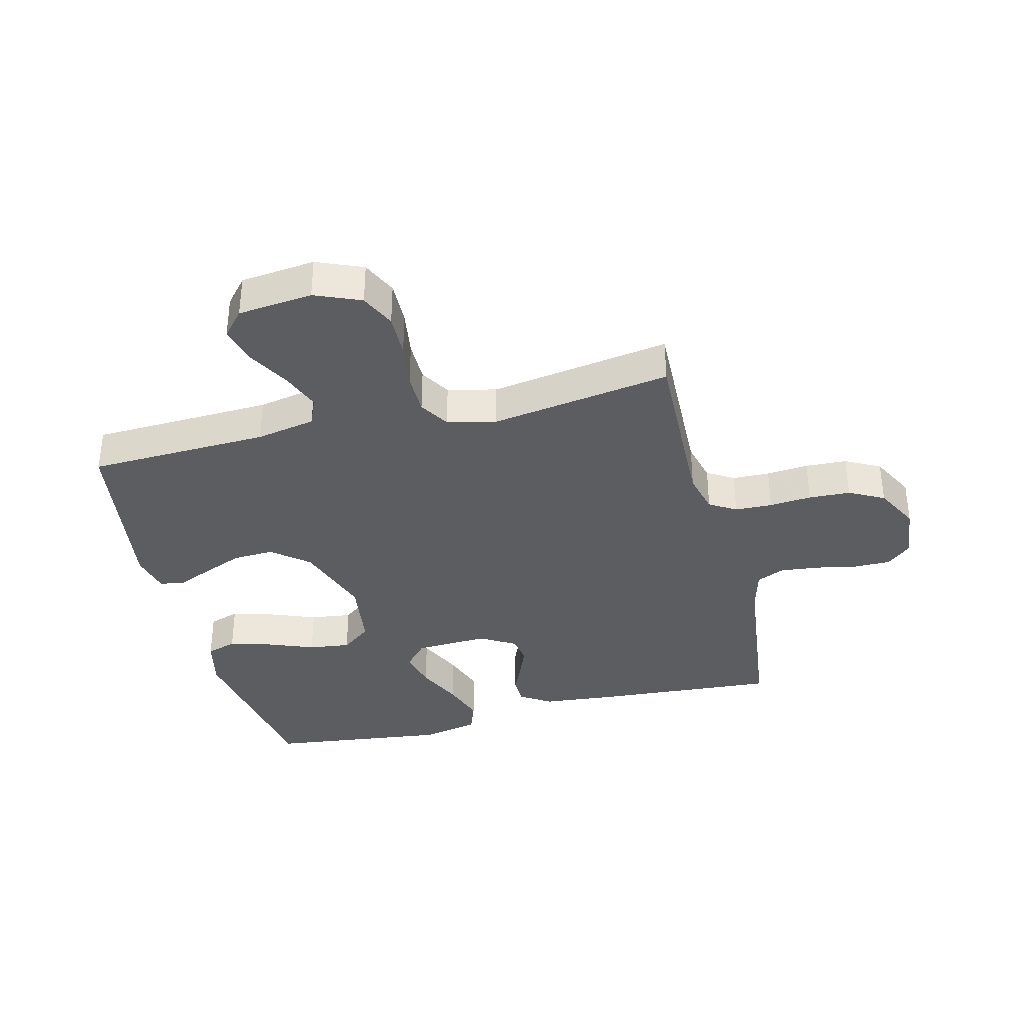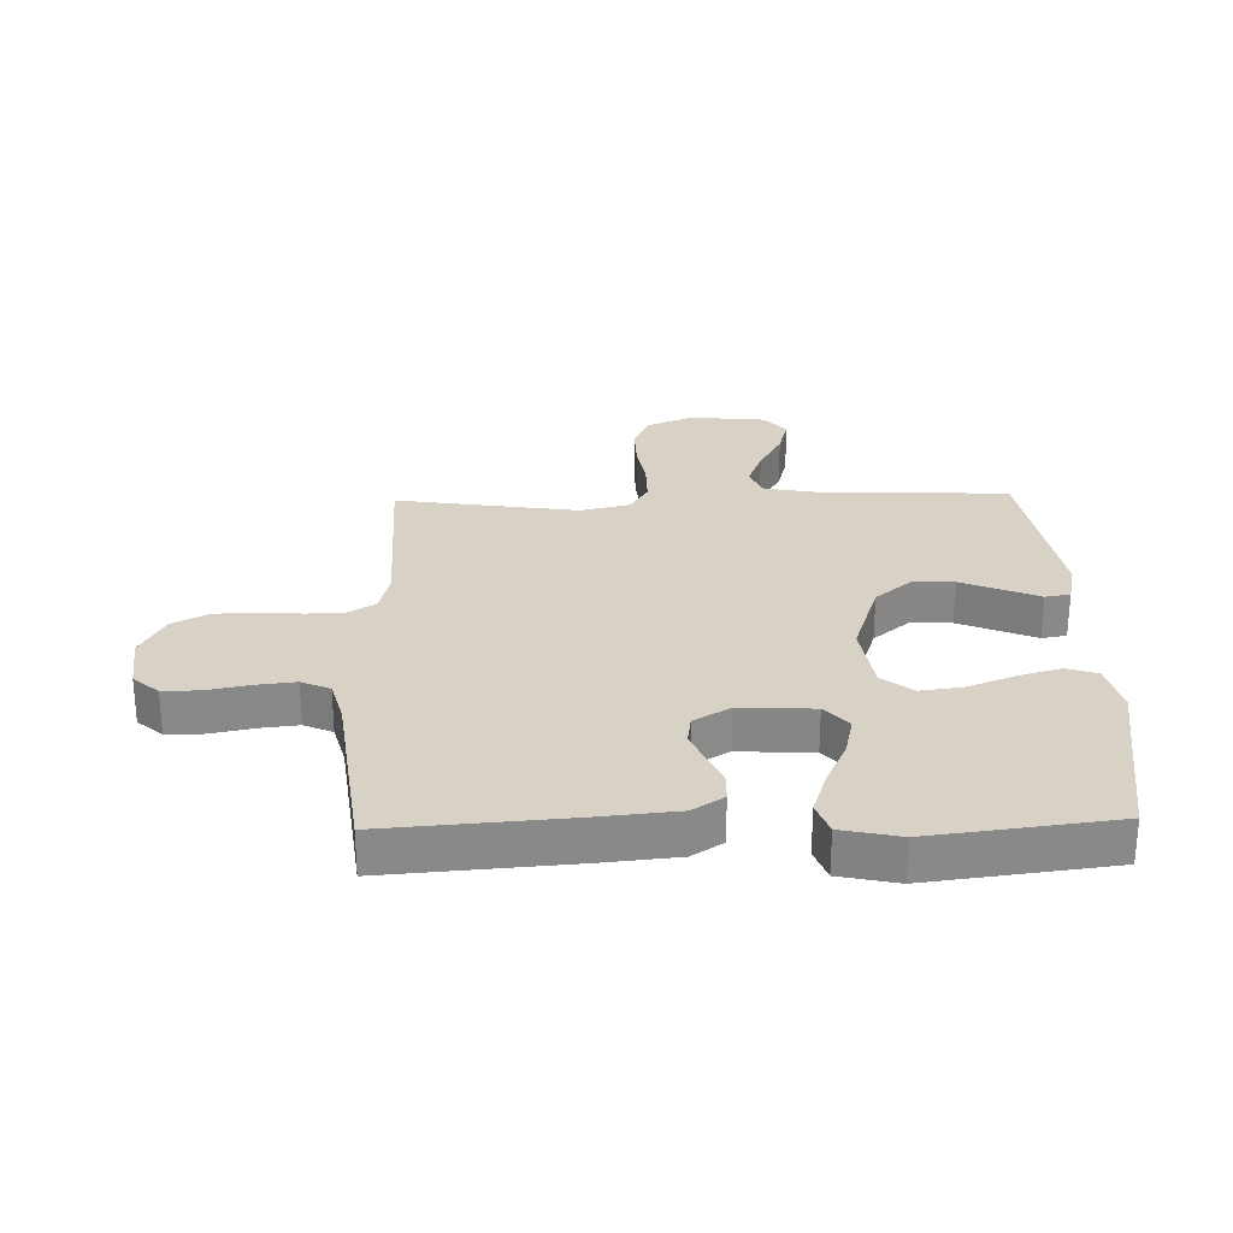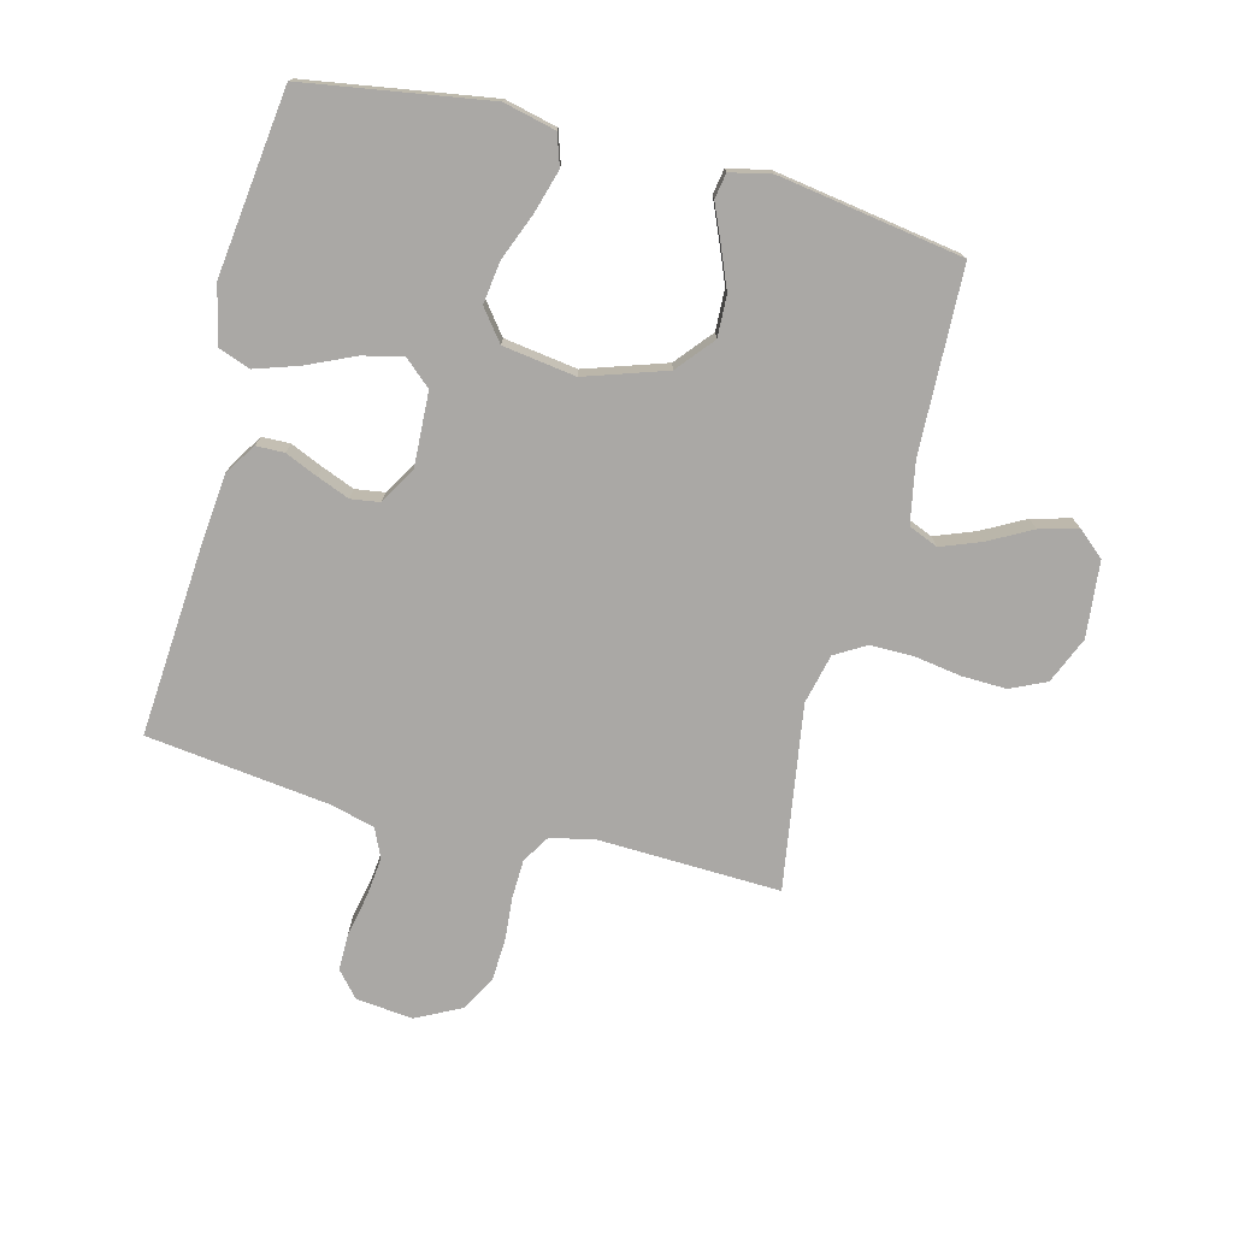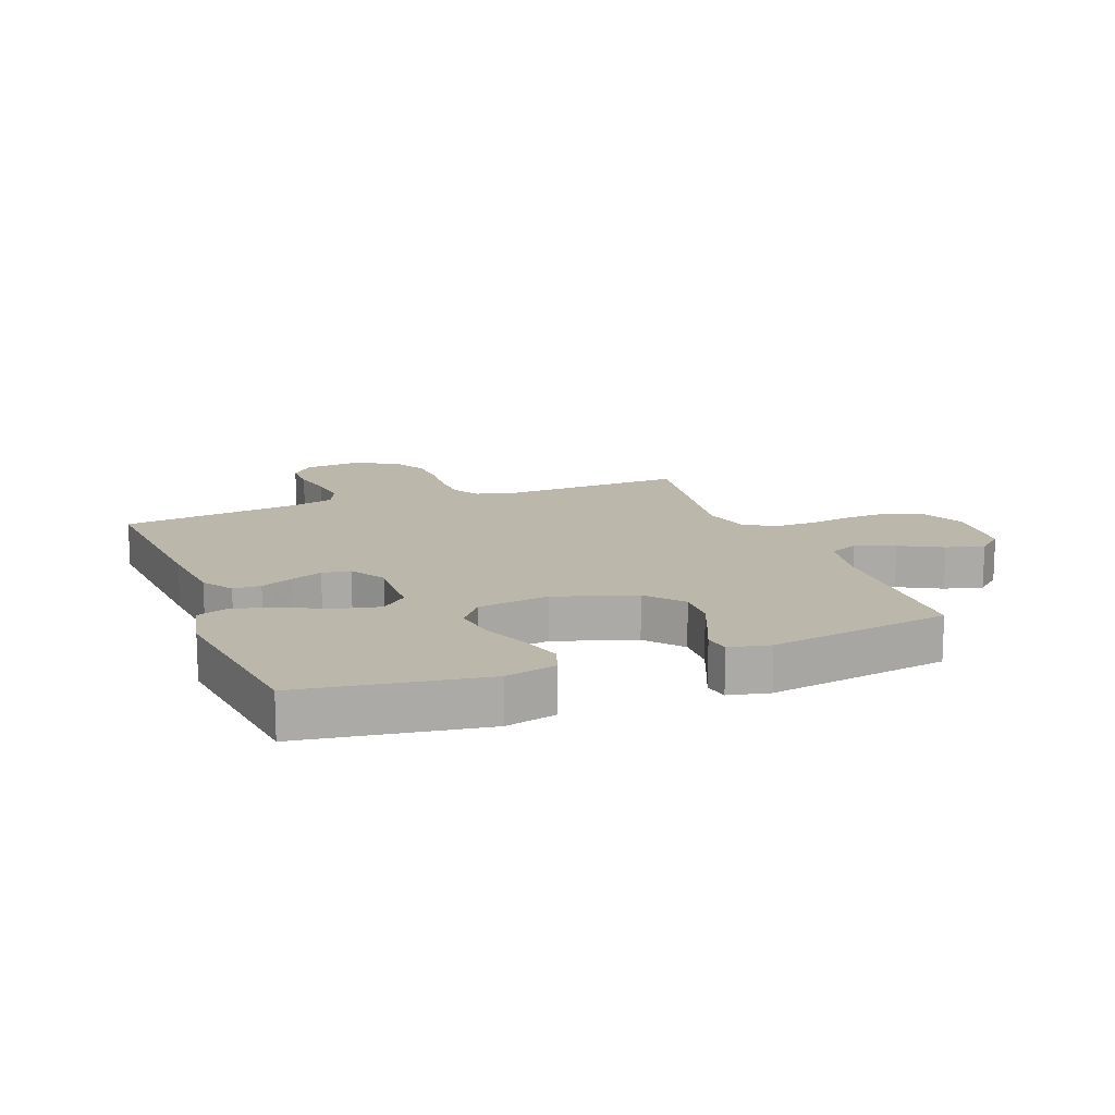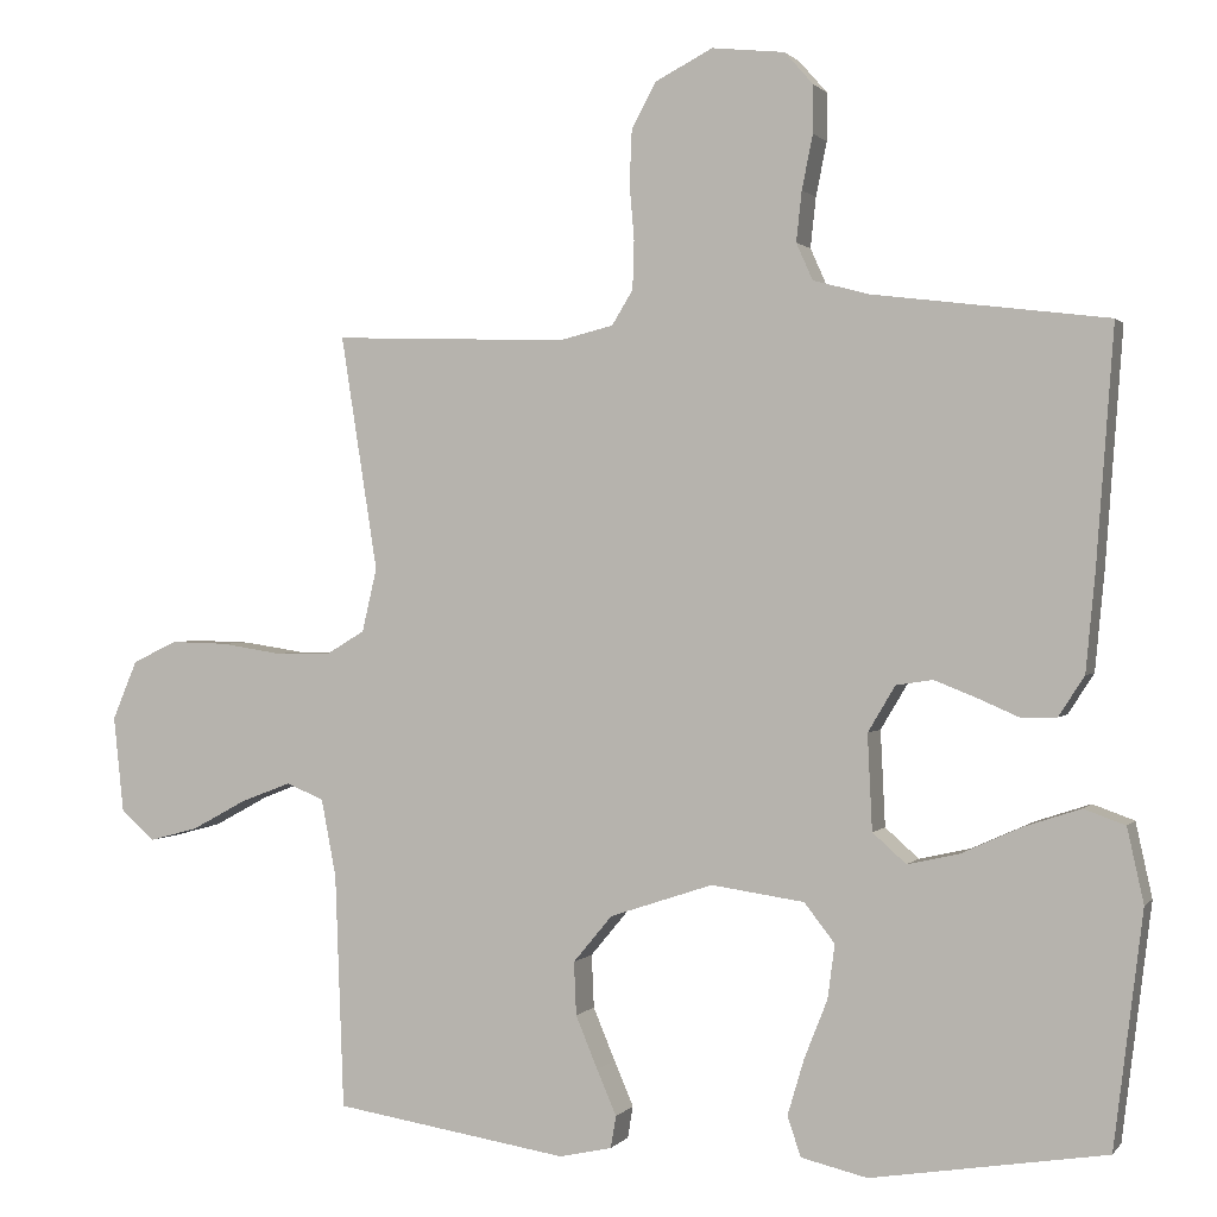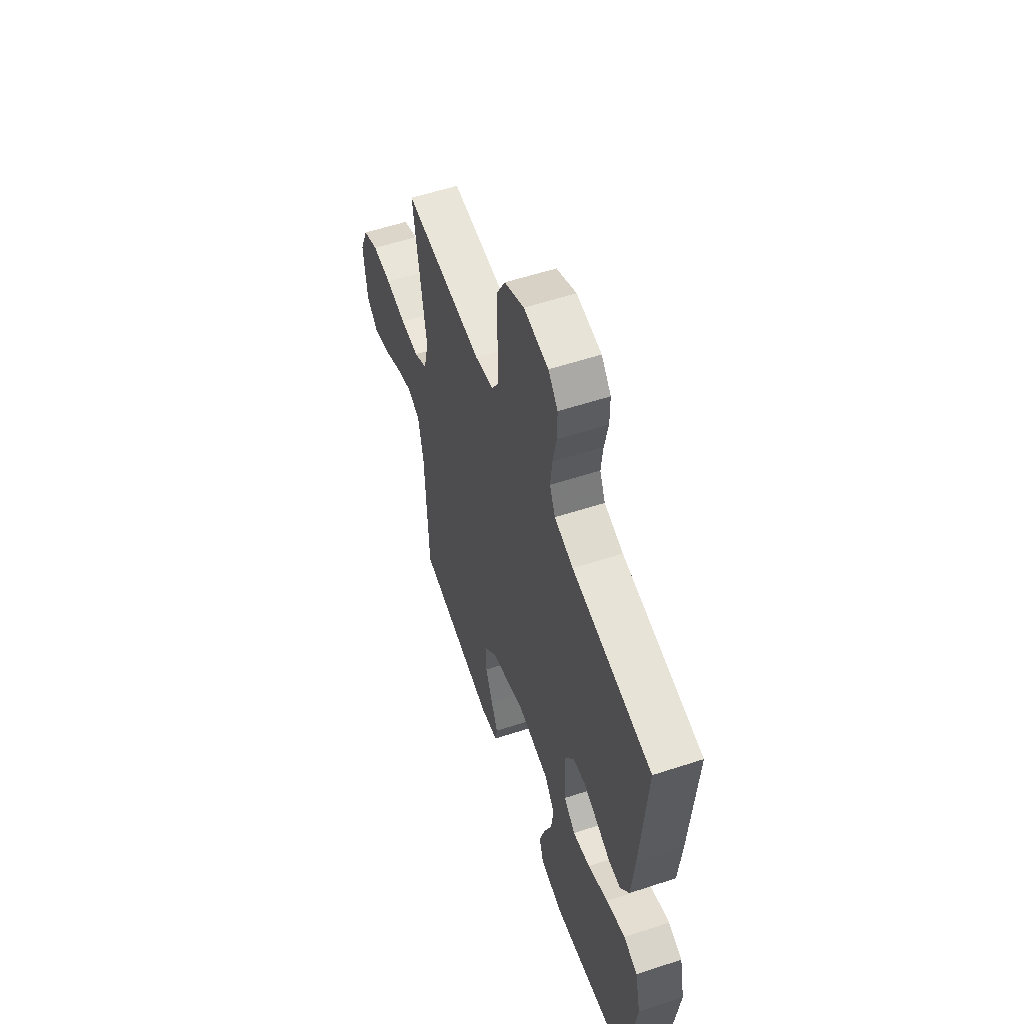
<metadata>
{"format":"obj","ext":"obj","renderer":"f3d","projection":"perspective","resolution":1024,"background":"white","views":[{"elev":-35.8,"azim":-75.8,"up":"+Y"},{"elev":27.3,"azim":88.4,"up":"+Y"},{"elev":-75.1,"azim":165.5,"up":"+Y"},{"elev":14.3,"azim":158.8,"up":"+Y"},{"elev":1.0,"azim":18.4,"up":"+Z"},{"elev":56.9,"azim":71.1,"up":"+Z"}]}
</metadata>
<code>
v 0.5 0.07 0.5
v 0.478 0.07 0.2
v 0.466 0.07 0.074
v 0.433 0.07 0.023
v 0.387 0.07 0.022
v 0.334 0.07 0.045
v 0.281 0.07 0.066
v 0.234 0.07 0.059
v 0.199 0.07 0
v 0.205 0.07 -0.122
v 0.248 0.07 -0.16
v 0.314 0.07 -0.145
v 0.391 0.07 -0.11
v 0.463 0.07 -0.086
v 0.516 0.07 -0.105
v 0.537 0.07 -0.2
v 0.5 0.07 -0.5
v 0.2 0.07 -0.548
v 0.115 0.07 -0.528
v 0.098 0.07 -0.477
v 0.119 0.07 -0.406
v 0.149 0.07 -0.33
v 0.158 0.07 -0.261
v 0.119 0.07 -0.211
v 0 0.07 -0.194
v -0.132 0.07 -0.238
v -0.182 0.07 -0.298
v -0.179 0.07 -0.366
v -0.151 0.07 -0.433
v -0.126 0.07 -0.491
v -0.133 0.07 -0.532
v -0.2 0.07 -0.547
v -0.5 0.07 -0.5
v -0.511 0.07 -0.2
v -0.53 0.07 -0.101
v -0.578 0.07 -0.081
v -0.643 0.07 -0.106
v -0.713 0.07 -0.144
v -0.776 0.07 -0.161
v -0.819 0.07 -0.124
v -0.832 0.07 0
v -0.8 0.07 0.076
v -0.742 0.07 0.103
v -0.669 0.07 0.101
v -0.592 0.07 0.089
v -0.522 0.07 0.089
v -0.472 0.07 0.119
v -0.453 0.07 0.2
v -0.5 0.07 0.5
v -0.2 0.07 0.49
v -0.131 0.07 0.507
v -0.104 0.07 0.551
v -0.102 0.07 0.613
v -0.108 0.07 0.683
v -0.105 0.07 0.752
v -0.074 0.07 0.81
v 0 0.07 0.848
v 0.093 0.07 0.838
v 0.129 0.07 0.797
v 0.129 0.07 0.736
v 0.115 0.07 0.667
v 0.108 0.07 0.603
v 0.129 0.07 0.556
v 0.2 0.07 0.537
v 0.5 0 0.5
v 0.478 0 0.2
v 0.466 0 0.074
v 0.433 0 0.023
v 0.387 0 0.022
v 0.334 0 0.045
v 0.281 0 0.066
v 0.234 0 0.059
v 0.199 0 0
v 0.205 0 -0.122
v 0.248 0 -0.16
v 0.314 0 -0.145
v 0.391 0 -0.11
v 0.463 0 -0.086
v 0.516 0 -0.105
v 0.537 0 -0.2
v 0.5 0 -0.5
v 0.2 0 -0.548
v 0.115 0 -0.528
v 0.098 0 -0.477
v 0.119 0 -0.406
v 0.149 0 -0.33
v 0.158 0 -0.261
v 0.119 0 -0.211
v 0 0 -0.194
v -0.132 0 -0.238
v -0.182 0 -0.298
v -0.179 0 -0.366
v -0.151 0 -0.433
v -0.126 0 -0.491
v -0.133 0 -0.532
v -0.2 0 -0.547
v -0.5 0 -0.5
v -0.511 0 -0.2
v -0.53 0 -0.101
v -0.578 0 -0.081
v -0.643 0 -0.106
v -0.713 0 -0.144
v -0.776 0 -0.161
v -0.819 0 -0.124
v -0.832 0 0
v -0.8 0 0.076
v -0.742 0 0.103
v -0.669 0 0.101
v -0.592 0 0.089
v -0.522 0 0.089
v -0.472 0 0.119
v -0.453 0 0.2
v -0.5 0 0.5
v -0.2 0 0.49
v -0.131 0 0.507
v -0.104 0 0.551
v -0.102 0 0.613
v -0.108 0 0.683
v -0.105 0 0.752
v -0.074 0 0.81
v 0 0 0.848
v 0.093 0 0.838
v 0.129 0 0.797
v 0.129 0 0.736
v 0.115 0 0.667
v 0.108 0 0.603
v 0.129 0 0.556
v 0.2 0 0.537
f 59 60 61
f 58 59 61
f 57 58 61
f 56 57 61
f 55 56 61
f 54 55 61
f 53 54 61
f 52 53 61 62
f 51 52 62 63
f 48 49 50
f 51 63 64
f 50 51 64
f 48 50 64
f 47 48 64
f 43 44 45
f 42 43 45
f 41 42 45
f 40 41 45
f 39 40 45
f 38 39 45
f 37 38 45
f 36 37 45 46
f 35 36 46 47
f 32 33 34
f 31 32 34
f 30 31 34
f 29 30 34
f 34 35 47
f 29 34 47
f 28 29 47
f 20 21 22
f 19 20 22
f 18 19 22
f 17 18 22
f 16 17 22
f 15 16 22
f 14 15 22
f 13 14 22
f 12 13 22
f 11 12 22 23
f 10 11 23 24
f 4 5 6
f 3 4 6
f 2 3 6
f 1 2 6
f 64 1 6
f 64 6 7
f 47 64 7 8
f 27 28 47
f 26 27 47
f 47 8 9
f 26 47 9
f 25 26 9
f 9 10 24 25
f 125 124 123
f 125 123 122
f 125 122 121
f 125 121 120
f 125 120 119
f 125 119 118
f 125 118 117
f 126 125 117 116
f 127 126 116 115
f 114 113 112
f 128 127 115
f 128 115 114
f 128 114 112
f 128 112 111
f 109 108 107
f 109 107 106
f 109 106 105
f 109 105 104
f 109 104 103
f 109 103 102
f 109 102 101
f 110 109 101 100
f 111 110 100 99
f 98 97 96
f 98 96 95
f 98 95 94
f 98 94 93
f 111 99 98
f 111 98 93
f 111 93 92
f 86 85 84
f 86 84 83
f 86 83 82
f 86 82 81
f 86 81 80
f 86 80 79
f 86 79 78
f 86 78 77
f 86 77 76
f 87 86 76 75
f 88 87 75 74
f 70 69 68
f 70 68 67
f 70 67 66
f 70 66 65
f 70 65 128
f 71 70 128
f 72 71 128 111
f 111 92 91
f 111 91 90
f 73 72 111
f 73 111 90
f 73 90 89
f 89 88 74 73
f 1 65 66 2
f 2 66 67 3
f 3 67 68 4
f 4 68 69 5
f 5 69 70 6
f 6 70 71 7
f 7 71 72 8
f 8 72 73 9
f 9 73 74 10
f 10 74 75 11
f 11 75 76 12
f 12 76 77 13
f 13 77 78 14
f 14 78 79 15
f 15 79 80 16
f 16 80 81 17
f 17 81 82 18
f 18 82 83 19
f 19 83 84 20
f 20 84 85 21
f 21 85 86 22
f 22 86 87 23
f 23 87 88 24
f 24 88 89 25
f 25 89 90 26
f 26 90 91 27
f 27 91 92 28
f 28 92 93 29
f 29 93 94 30
f 30 94 95 31
f 31 95 96 32
f 32 96 97 33
f 33 97 98 34
f 34 98 99 35
f 35 99 100 36
f 36 100 101 37
f 37 101 102 38
f 38 102 103 39
f 39 103 104 40
f 40 104 105 41
f 41 105 106 42
f 42 106 107 43
f 43 107 108 44
f 44 108 109 45
f 45 109 110 46
f 46 110 111 47
f 47 111 112 48
f 48 112 113 49
f 49 113 114 50
f 50 114 115 51
f 51 115 116 52
f 52 116 117 53
f 53 117 118 54
f 54 118 119 55
f 55 119 120 56
f 56 120 121 57
f 57 121 122 58
f 58 122 123 59
f 59 123 124 60
f 60 124 125 61
f 61 125 126 62
f 62 126 127 63
f 63 127 128 64
f 64 128 65 1

</code>
